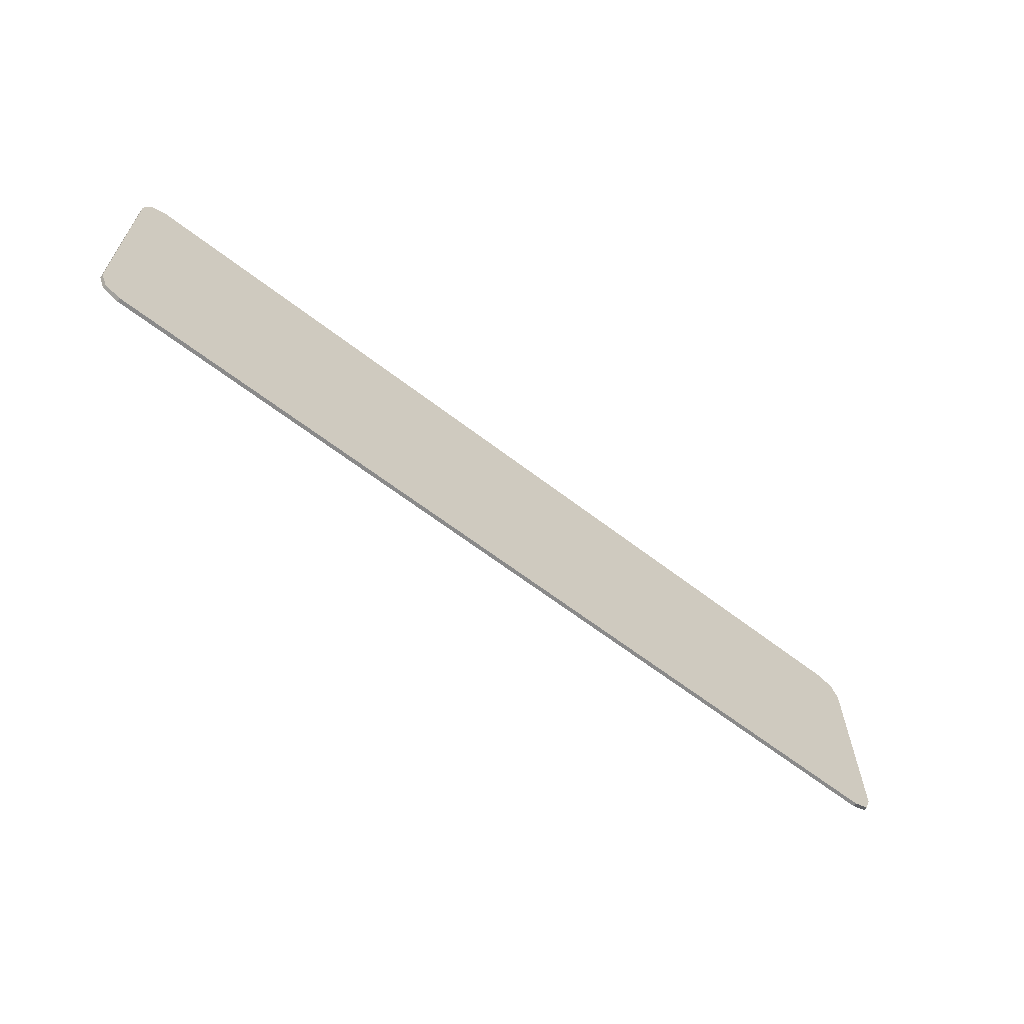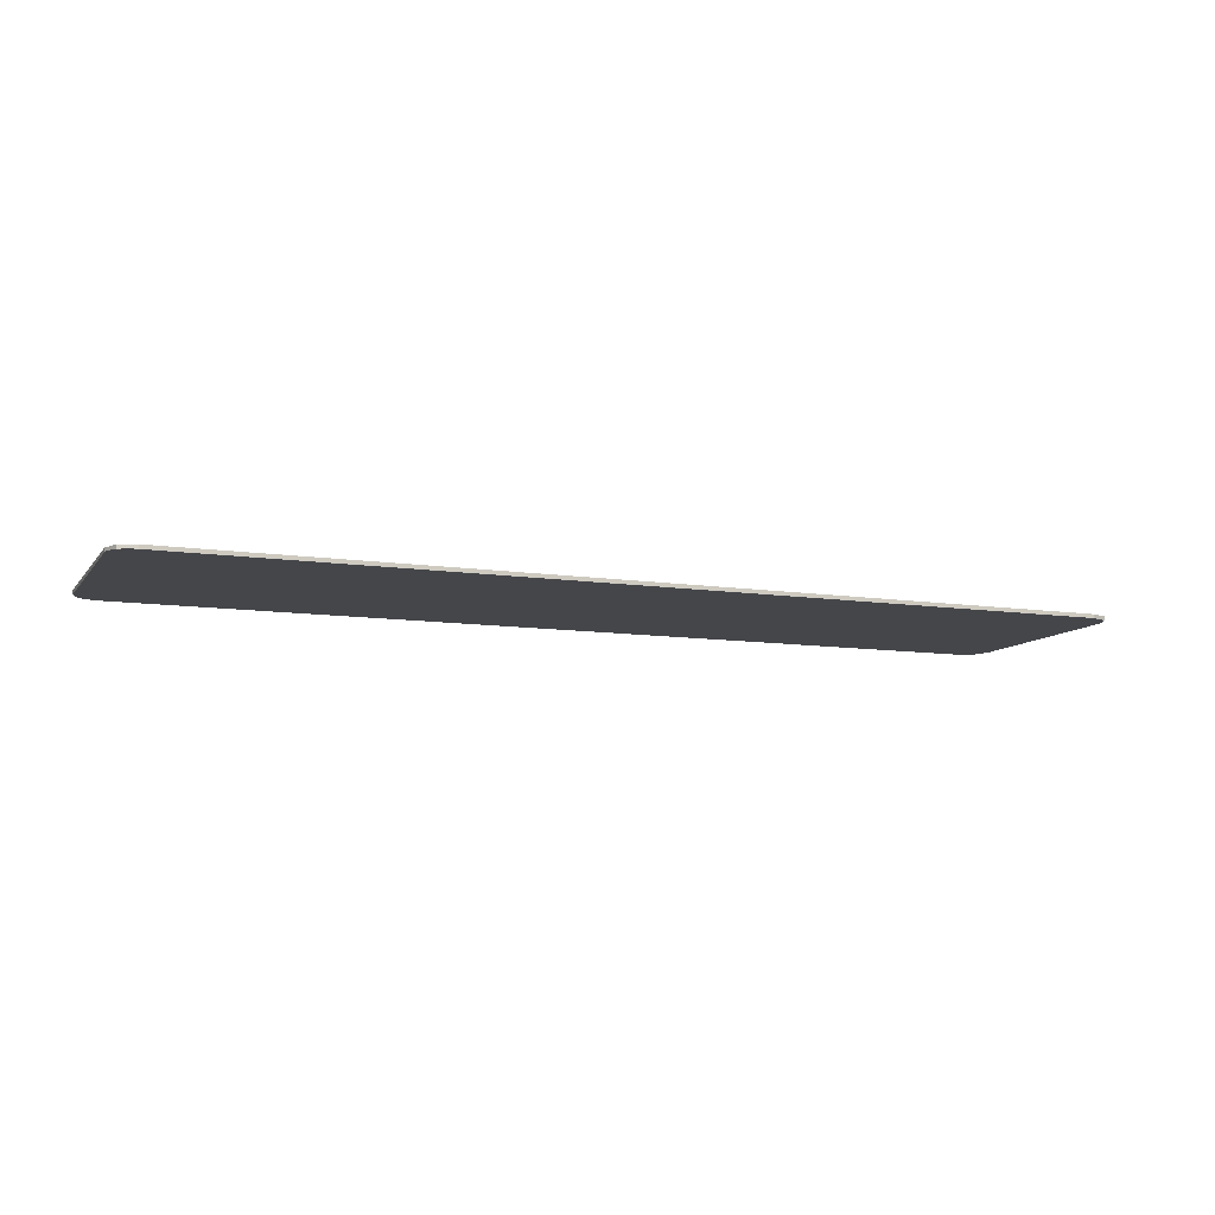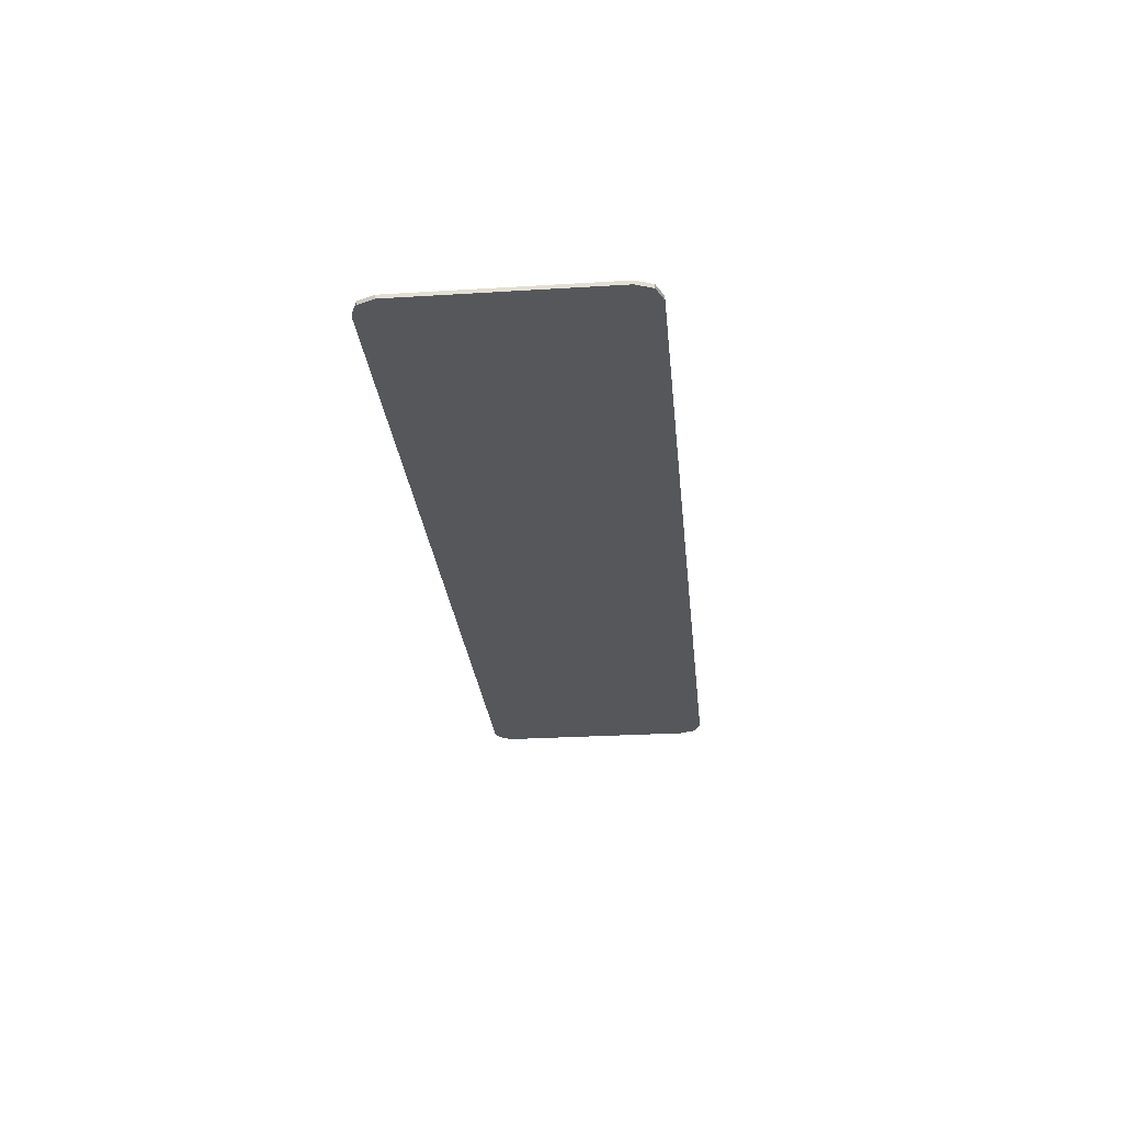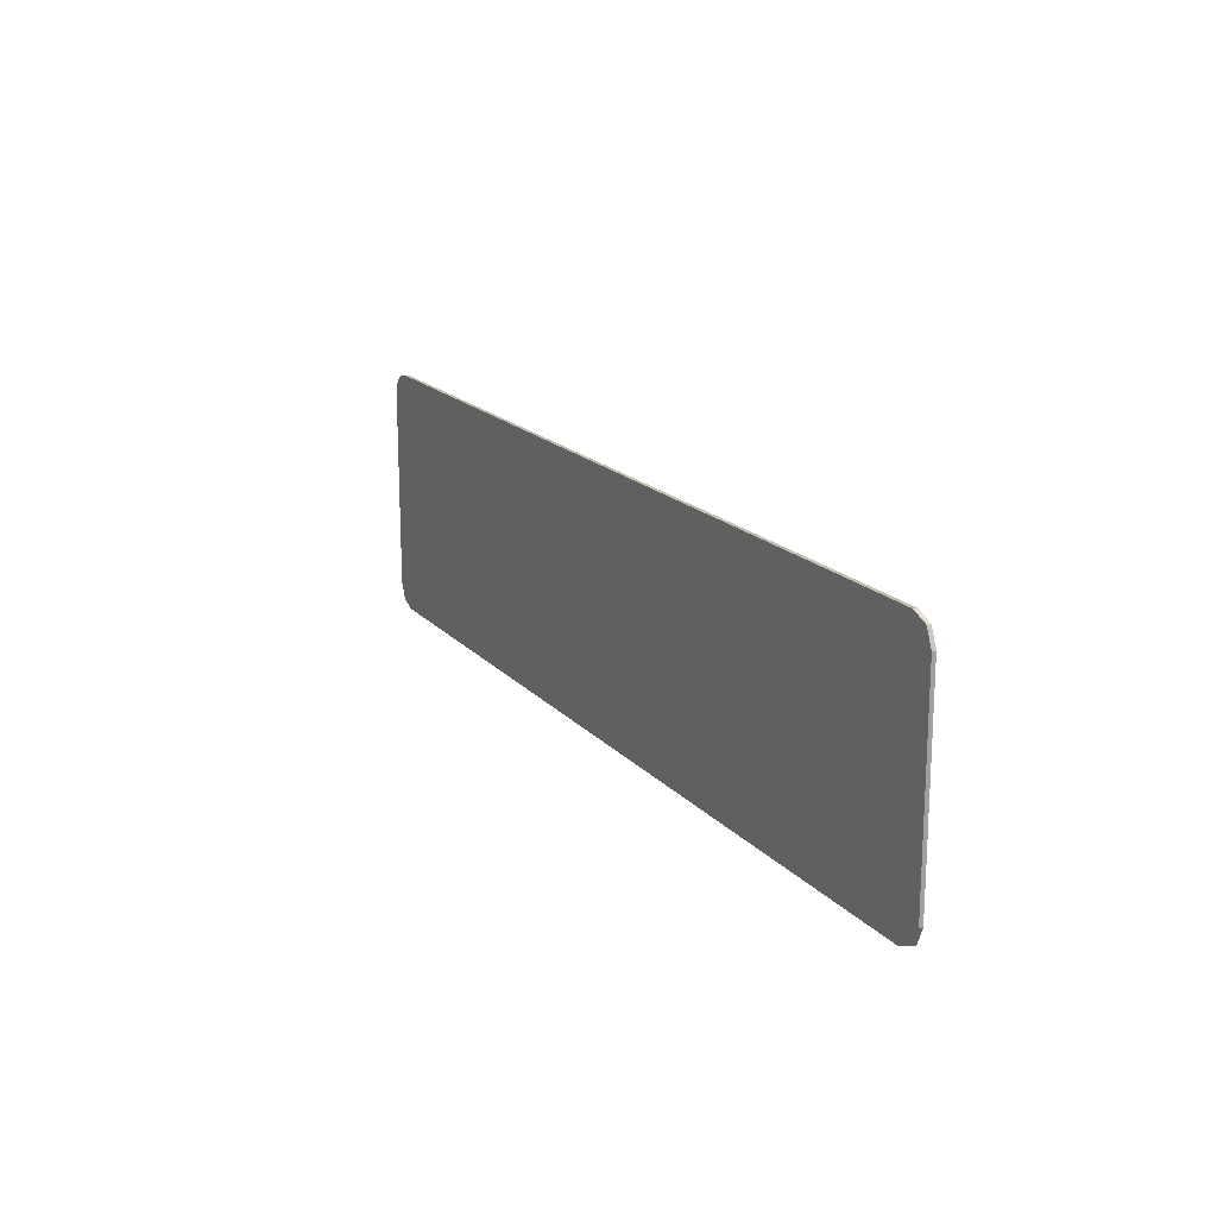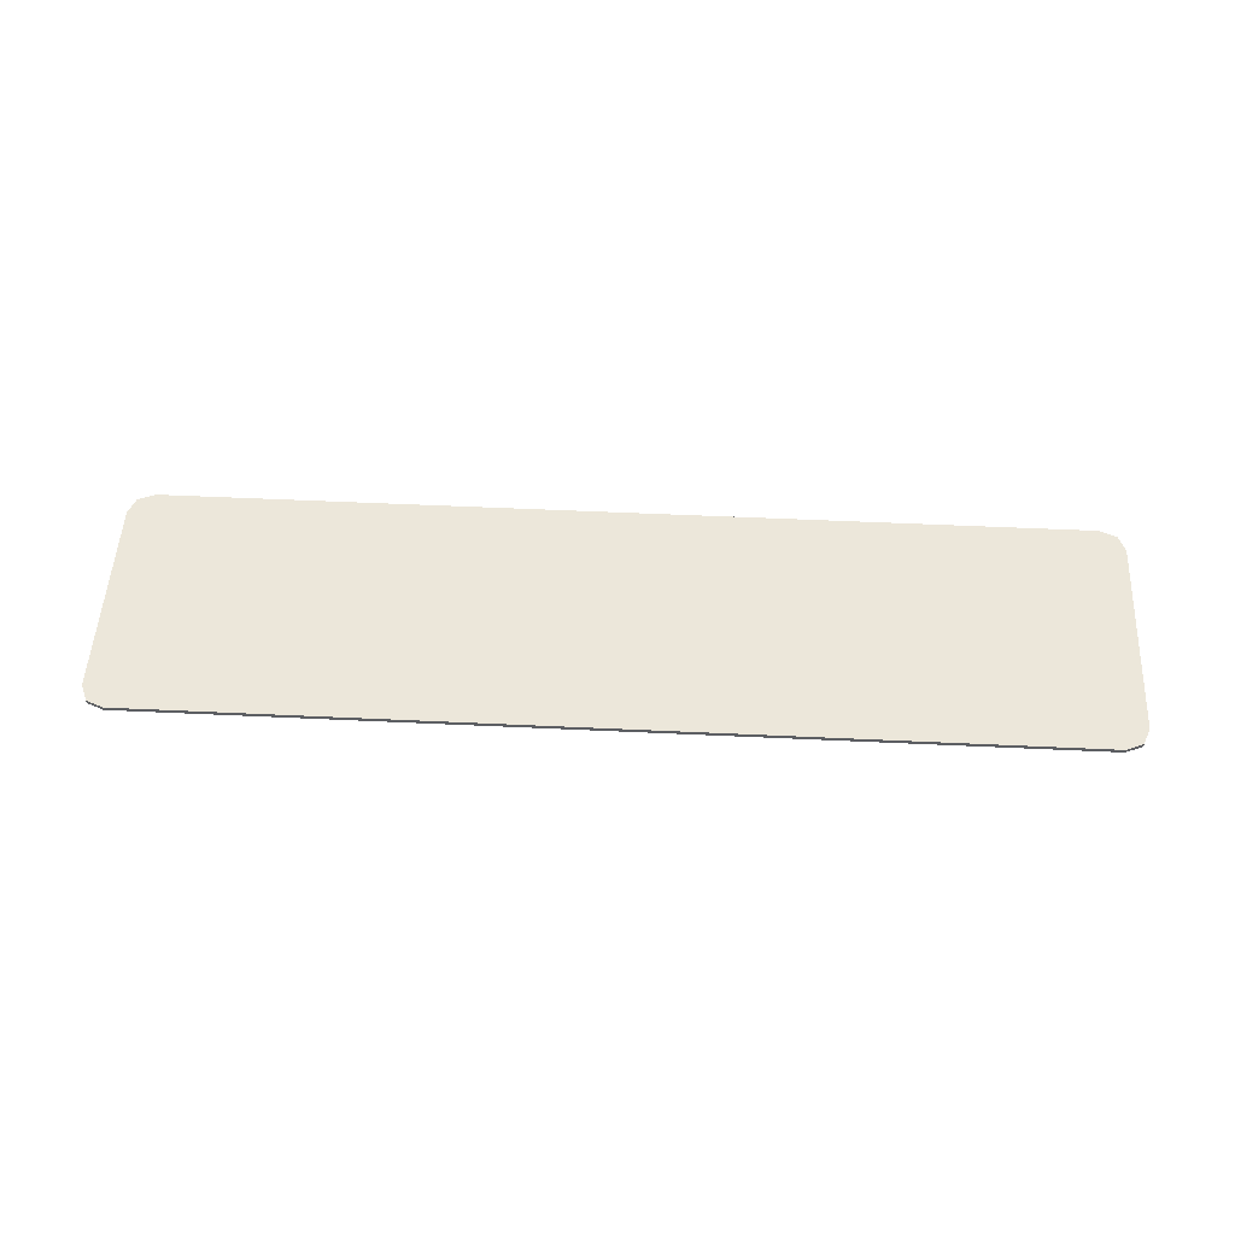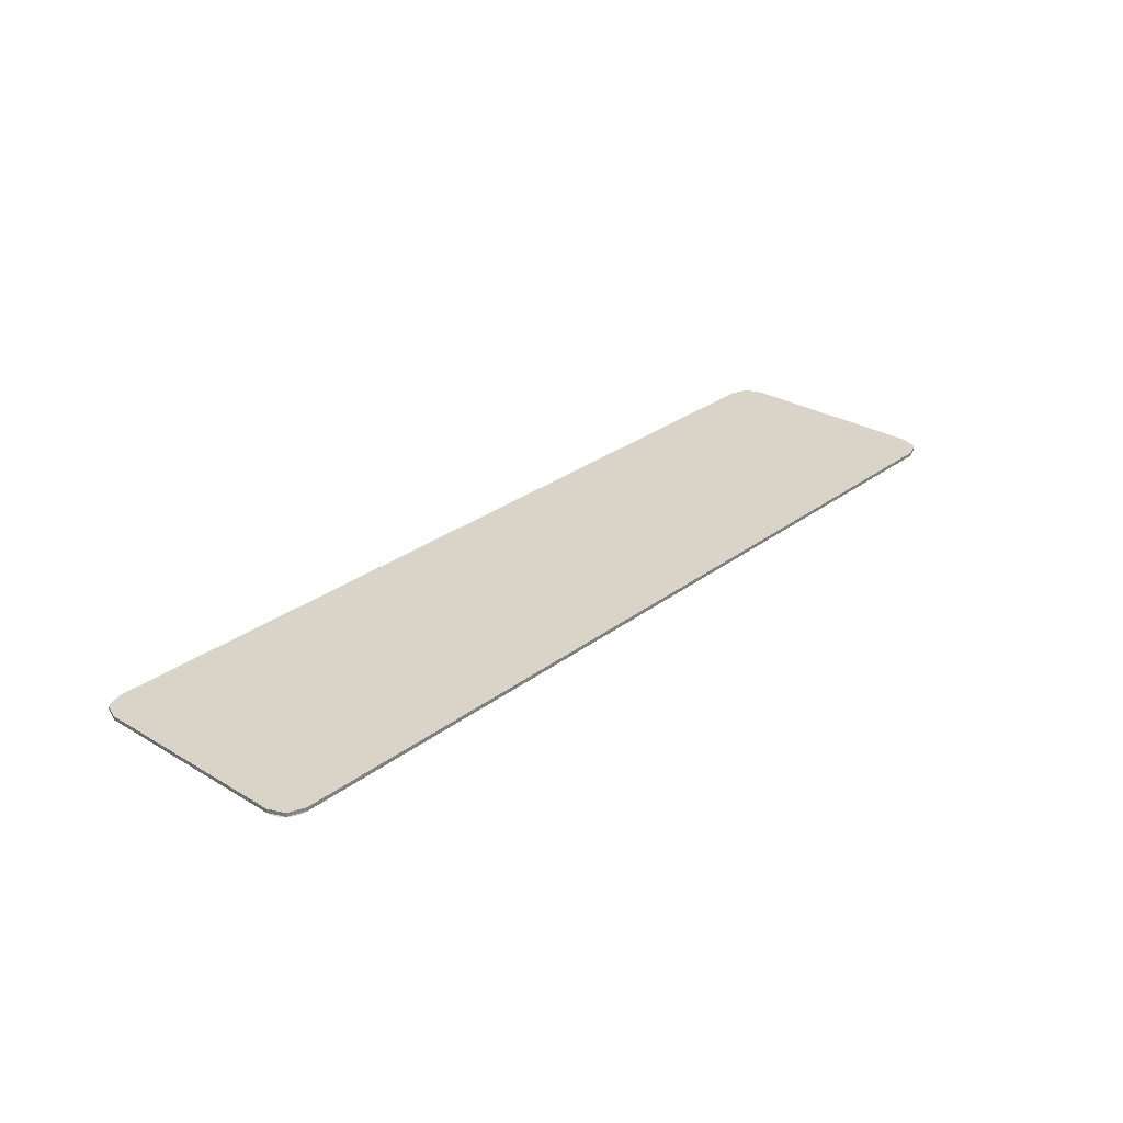
<metadata>
{"format":"obj","ext":"obj","renderer":"f3d","projection":"perspective","resolution":1024,"background":"white","views":[{"elev":-63.5,"azim":142.1,"up":"+Z"},{"elev":-9.9,"azim":-21.5,"up":"+Y"},{"elev":-26.9,"azim":95.5,"up":"+Y"},{"elev":17.4,"azim":62.6,"up":"+Z"},{"elev":52.1,"azim":-177.1,"up":"+Y"},{"elev":28.7,"azim":-48.2,"up":"+Y"}]}
</metadata>
<code>
v 1.436 -0.0125 0.4
v 1.489 -0.0125 0.378
v 1.511 -0.0125 0.325
v 1.436 -0.0125 -0.4
v 1.489 -0.0125 -0.378
v 1.511 -0.0125 -0.325
v 1.511 -0.0125 0.325
v 1.436 -0.0125 0.4
v 1.436 -0.0125 -0.4
v 1.511 -0.0125 -0.325
v 1.436 -0.0125 0.4
v 0.9561 -0.0125 0.2228
v 0.9561 -0.0125 -0.4
v 1.436 -0.0125 -0.4
v 0.9561 -0.0125 0.4
v 0.9561 -0.0125 0.2228
v 1.436 -0.0125 0.4
v 0.9561 -0.0125 0.2228
v 0.3004 -0.0125 -0.01943
v 0.3004 -0.0125 -0.4
v 0.9561 -0.0125 -0.4
v 0.9561 -0.0125 0.4
v 0.3004 -0.0125 0.4
v 0.3004 -0.0125 -0.01943
v 0.9561 -0.0125 0.2228
v 0.3004 -0.0125 -0.4
v 0.3004 -0.0125 -0.01943
v 0.15 -0.0125 -0.075
v 0.3004 -0.0125 -0.4
v 0.15 -0.0125 -0.075
v -0.3553 -0.0125 -0.08865
v -0.3553 -0.0125 -0.4
v 0.3004 -0.0125 0.4
v 0.15 -0.0125 -0.075
v 0.3004 -0.0125 -0.01943
v 0.3004 -0.0125 0.4
v -0.3553 -0.0125 0.4
v -0.3553 -0.0125 -0.08865
v 0.15 -0.0125 -0.075
v -1.011 -0.0125 -0.4
v -0.3553 -0.0125 -0.4
v -0.3553 -0.0125 -0.08865
v -0.775 -0.0125 -0.1
v -1.011 -0.0125 -0.4
v -0.775 -0.0125 -0.1
v -1.011 -0.0125 0.06917
v -1.011 -0.0125 0.4
v -0.775 -0.0125 -0.1
v -0.3553 -0.0125 -0.08865
v -0.3553 -0.0125 0.4
v -1.011 -0.0125 0.4
v -1.011 -0.0125 0.06917
v -0.775 -0.0125 -0.1
v -1.436 -0.0125 0.4
v -1.446 -0.0125 0.3994
v -1.455 -0.0125 0.3974
v -1.465 -0.0125 0.3943
v -1.511 -0.0125 0.325
v -1.51 -0.0125 0.3348
v -1.508 -0.0125 0.3444
v -1.511 -0.0125 0.325
v -1.508 -0.0125 0.3444
v -1.505 -0.0125 0.3537
v -1.511 -0.0125 0.325
v -1.505 -0.0125 0.3537
v -1.501 -0.0125 0.3625
v -1.511 -0.0125 0.325
v -1.501 -0.0125 0.3625
v -1.495 -0.0125 0.3707
v -1.511 -0.0125 0.325
v -1.495 -0.0125 0.3707
v -1.489 -0.0125 0.378
v -1.511 -0.0125 0.325
v -1.489 -0.0125 0.378
v -1.482 -0.0125 0.3845
v -1.511 -0.0125 0.325
v -1.482 -0.0125 0.3845
v -1.473 -0.0125 0.39
v -1.511 -0.0125 0.325
v -1.473 -0.0125 0.39
v -1.465 -0.0125 0.3943
v -1.436 -0.0125 -0.4
v -1.489 -0.0125 -0.378
v -1.511 -0.0125 -0.325
v -1.465 -0.0125 0.3943
v -1.436 -0.0125 -0.4
v -1.011 -0.0125 -0.4
v -1.011 -0.0125 0.06917
v -1.465 -0.0125 0.3943
v -1.511 -0.0125 0.325
v -1.511 -0.0125 -0.325
v -1.436 -0.0125 -0.4
v -1.465 -0.0125 0.3943
v -1.011 -0.0125 0.06917
v -1.011 -0.0125 0.4
v -1.436 -0.0125 0.4
v 1.436 0 0.4
v 1.489 0 0.378
v 1.511 0 0.325
v 1.436 0 -0.4
v 1.489 0 -0.378
v 1.511 0 -0.325
v -1.436 0 0.4
v -1.489 0 0.378
v -1.511 0 0.325
v -1.436 0 -0.4
v -1.489 0 -0.378
v -1.511 0 -0.325
v 1.489 -0.0125 0.378
v 1.436 -0.0125 0.4
v 1.436 0 0.4
v 1.489 0 0.378
v 1.511 -0.0125 0.325
v 1.489 -0.0125 0.378
v 1.489 0 0.378
v 1.511 0 0.325
v 1.489 -0.0125 -0.378
v 1.436 -0.0125 -0.4
v 1.436 0 -0.4
v 1.489 0 -0.378
v 1.511 -0.0125 -0.325
v 1.489 -0.0125 -0.378
v 1.489 0 -0.378
v 1.511 0 -0.325
v -1.489 -0.0125 0.378
v -1.436 -0.0125 0.4
v -1.436 0 0.4
v -1.489 0 0.378
v -1.511 -0.0125 0.325
v -1.489 -0.0125 0.378
v -1.489 0 0.378
v -1.511 0 0.325
v -1.489 -0.0125 -0.378
v -1.436 -0.0125 -0.4
v -1.436 0 -0.4
v -1.489 0 -0.378
v -1.511 -0.0125 -0.325
v -1.489 -0.0125 -0.378
v -1.489 0 -0.378
v -1.511 0 -0.325
v 1.511 0 -0.325
v 1.436 0 -0.4
v 1.436 0 0.4
v 1.511 0 0.325
v 1.436 0 -0.4
v -1.436 0 -0.4
v -1.436 0 0.4
v 1.436 0 0.4
v -1.511 0 -0.325
v -1.511 0 0.325
v -1.436 0 0.4
v -1.436 0 -0.4
v 1.511 0 0.325
v 1.511 -0.0125 0.325
v 1.511 -0.0125 -0.325
v 1.511 0 -0.325
v 1.436 0 0.4
v 0.9561 -0.0125 0.4
v 1.436 -0.0125 0.4
v 0.9561 -0.0125 -0.4
v 1.436 0 -0.4
v 1.436 -0.0125 -0.4
v 1.436 0 0.4
v 0.3004 -0.0125 0.4
v 0.9561 -0.0125 0.4
v 0.3004 -0.0125 -0.4
v 1.436 0 -0.4
v 0.9561 -0.0125 -0.4
v 1.436 0 0.4
v -1.436 0 0.4
v -0.3553 -0.0125 0.4
v 0.3004 -0.0125 0.4
v -0.3553 -0.0125 -0.4
v -1.436 0 -0.4
v 1.436 0 -0.4
v 0.3004 -0.0125 -0.4
v -1.436 0 0.4
v -1.011 -0.0125 0.4
v -0.3553 -0.0125 0.4
v -1.011 -0.0125 -0.4
v -1.436 0 -0.4
v -0.3553 -0.0125 -0.4
v -1.436 0 0.4
v -1.436 -0.0125 0.4
v -1.011 -0.0125 0.4
v -1.436 -0.0125 -0.4
v -1.436 0 -0.4
v -1.011 -0.0125 -0.4
v -1.511 0 0.325
v -1.511 0 -0.325
v -1.511 -0.0125 -0.325
v -1.511 -0.0125 0.325
g mesh4645385
f 1 3 2
g mesh4645387
f 4 5 6
f 7 8 9
f 9 10 7
f 11 12 13
f 13 14 11
f 15 16 17
g mesh4645390
f 18 19 20
f 20 21 18
f 22 23 24
f 24 25 22
g mesh4645392
f 26 27 28
f 29 30 31
f 31 32 29
f 33 34 35
f 36 37 38
f 38 39 36
g mesh4645394
f 40 41 42
f 42 43 40
f 44 45 46
f 47 48 49
f 49 50 47
f 51 52 53
g mesh4645397
f 54 55 56
f 56 57 54
g mesh4645399
f 58 60 59
f 61 63 62
f 64 66 65
f 67 69 68
f 70 72 71
f 73 75 74
f 76 78 77
f 79 81 80
g mesh4645401
f 82 84 83
f 85 86 87
f 87 88 85
f 89 90 91
f 91 92 89
f 93 94 95
f 95 96 93
g mesh4645405
f 97 98 99
g mesh4645407
f 100 102 101
g mesh4645409
f 103 105 104
g mesh4645411
f 106 107 108
g mesh4645413
f 109 111 110
f 111 109 112
f 113 115 114
f 115 113 116
g mesh4645415
f 117 118 119
f 119 120 117
f 121 122 123
f 123 124 121
g mesh4645417
f 125 126 127
f 127 128 125
f 129 130 131
f 131 132 129
g mesh4645419
f 133 135 134
f 135 133 136
f 137 139 138
f 139 137 140
f 141 142 143
f 143 144 141
f 145 146 147
f 147 148 145
f 149 150 151
f 151 152 149
f 153 154 155
f 155 156 153
f 157 158 159
f 160 161 162
f 163 164 165
f 166 167 168
f 169 170 171
f 171 172 169
f 173 174 175
f 175 176 173
f 177 178 179
f 180 181 182
f 183 184 185
f 186 187 188
f 189 190 191
f 191 192 189

</code>
